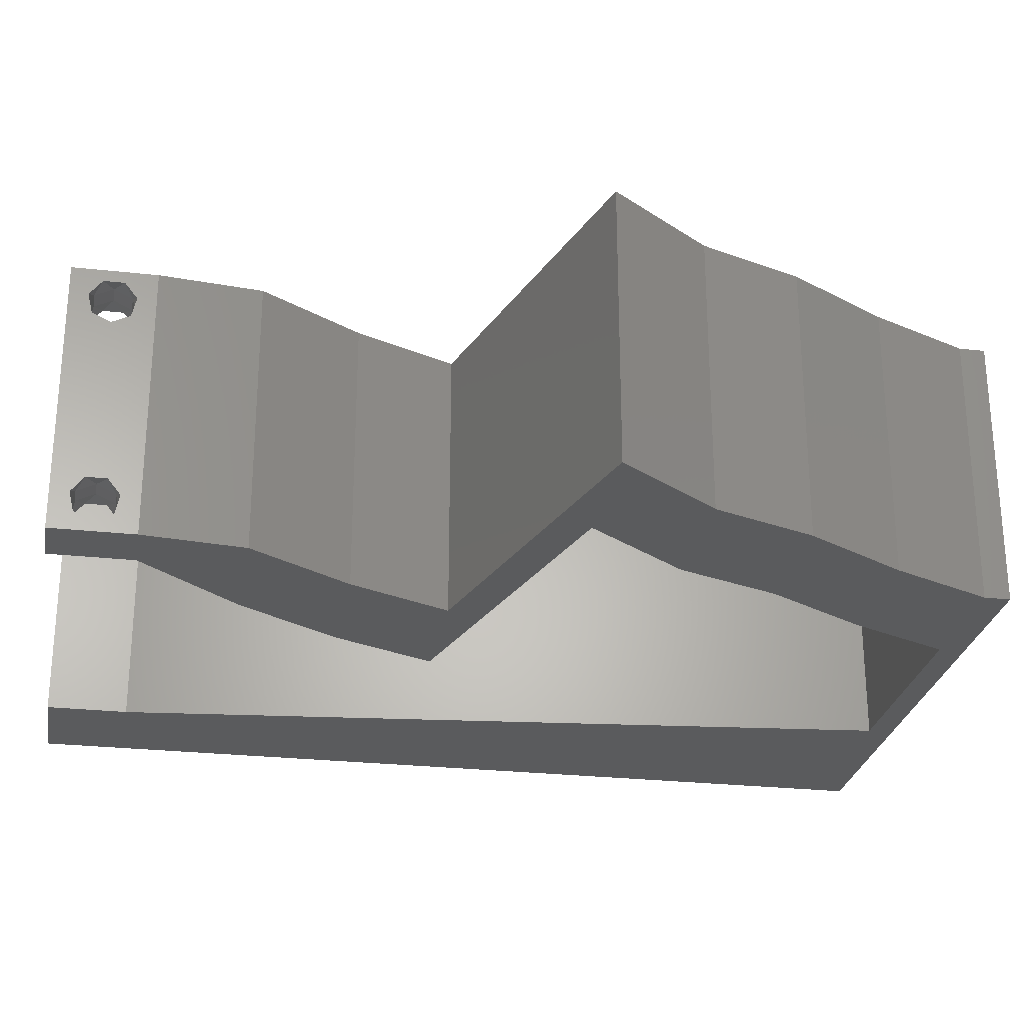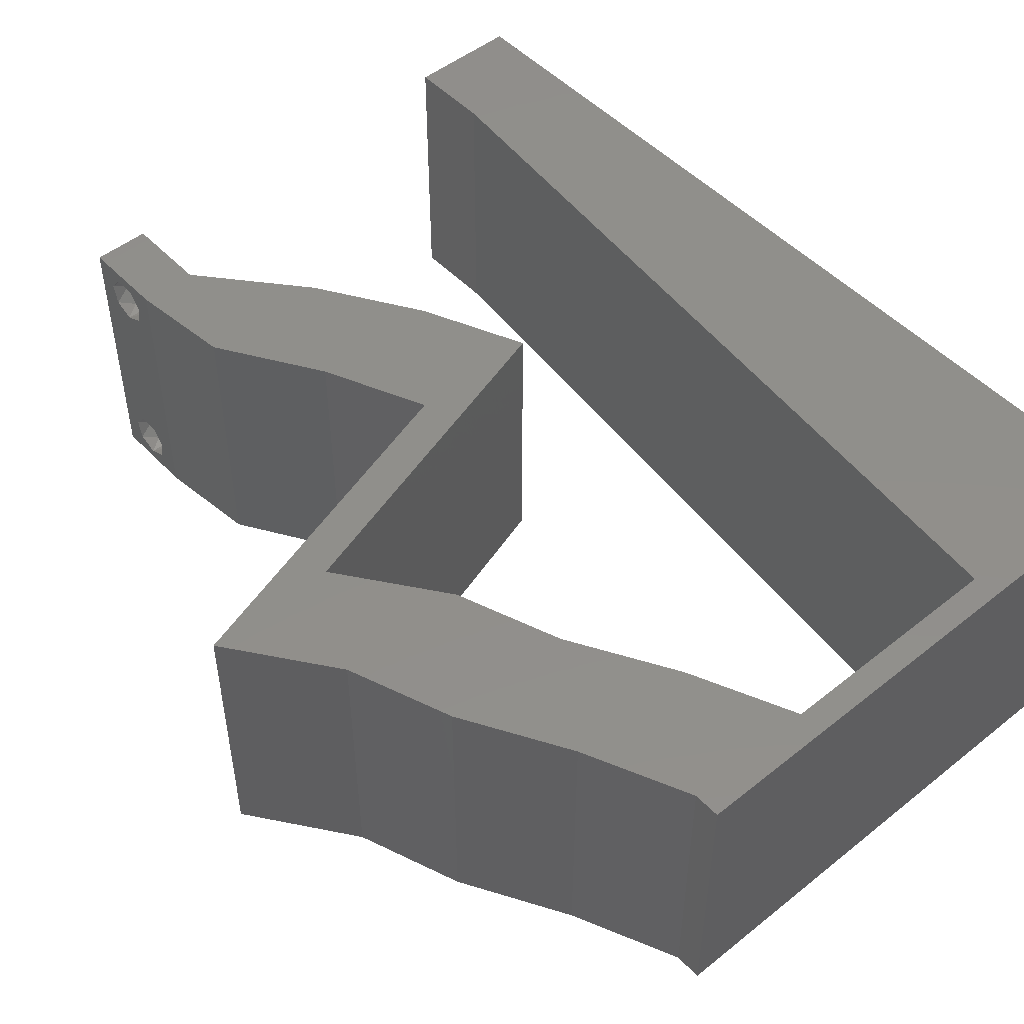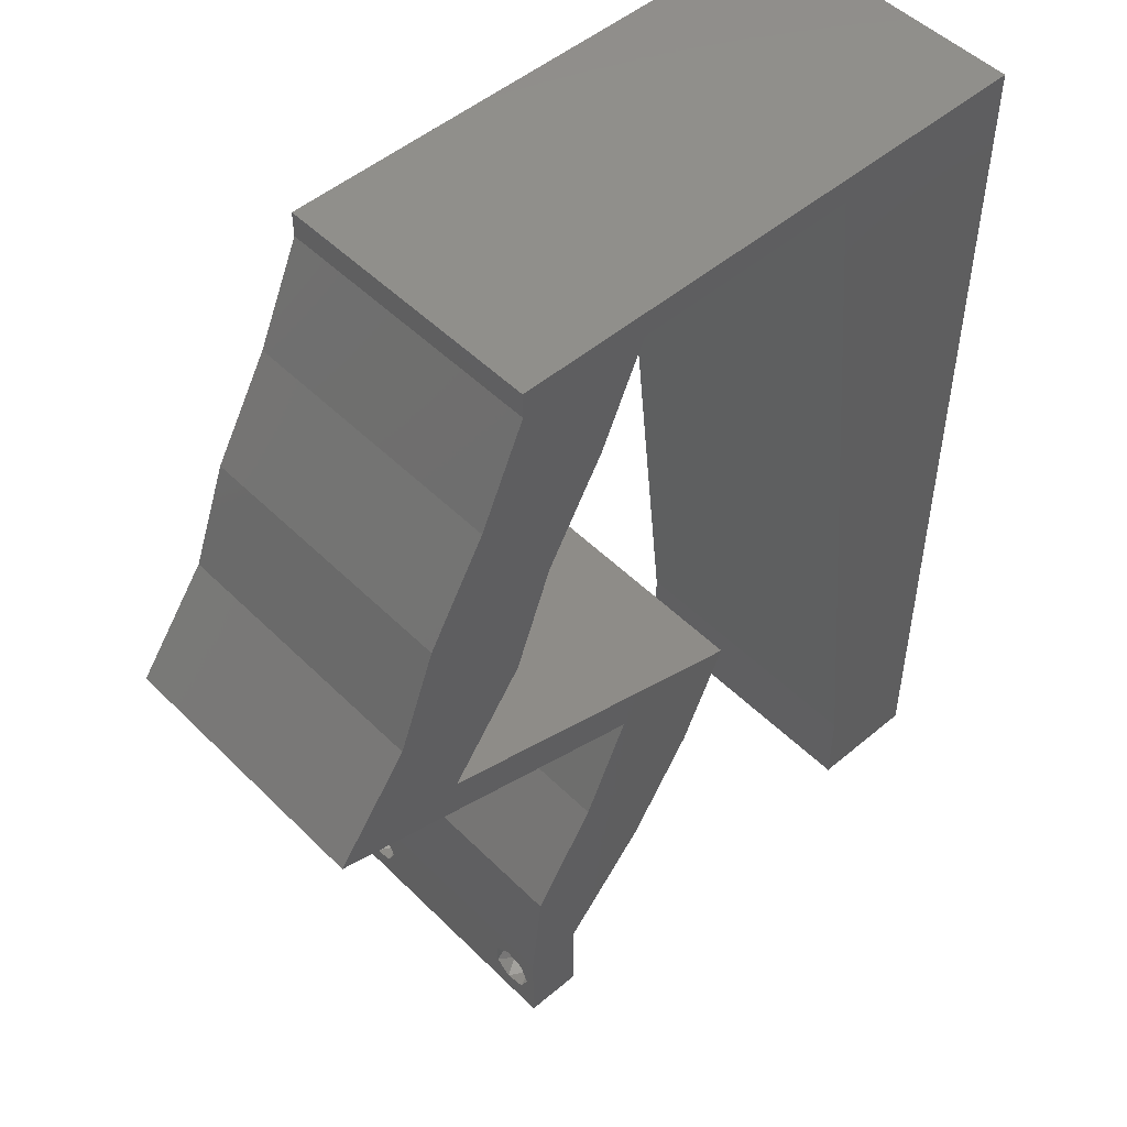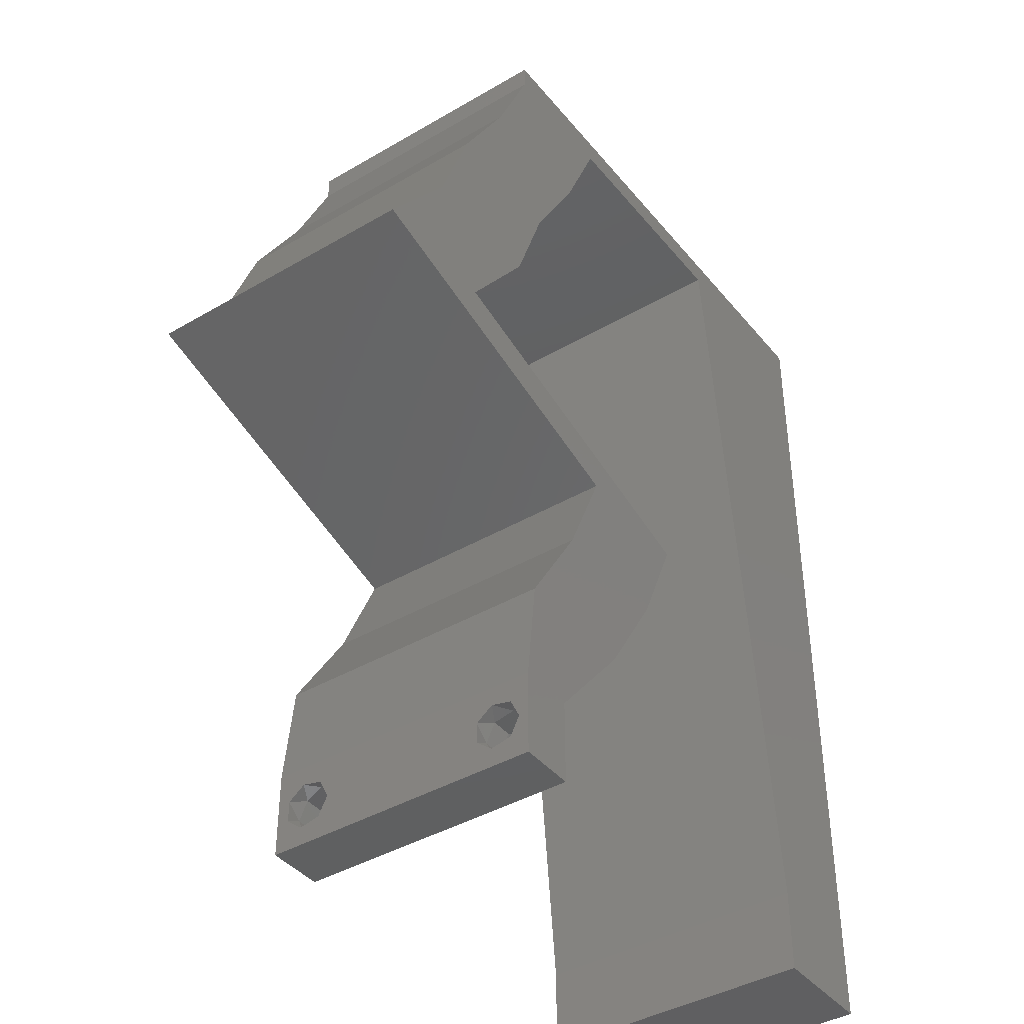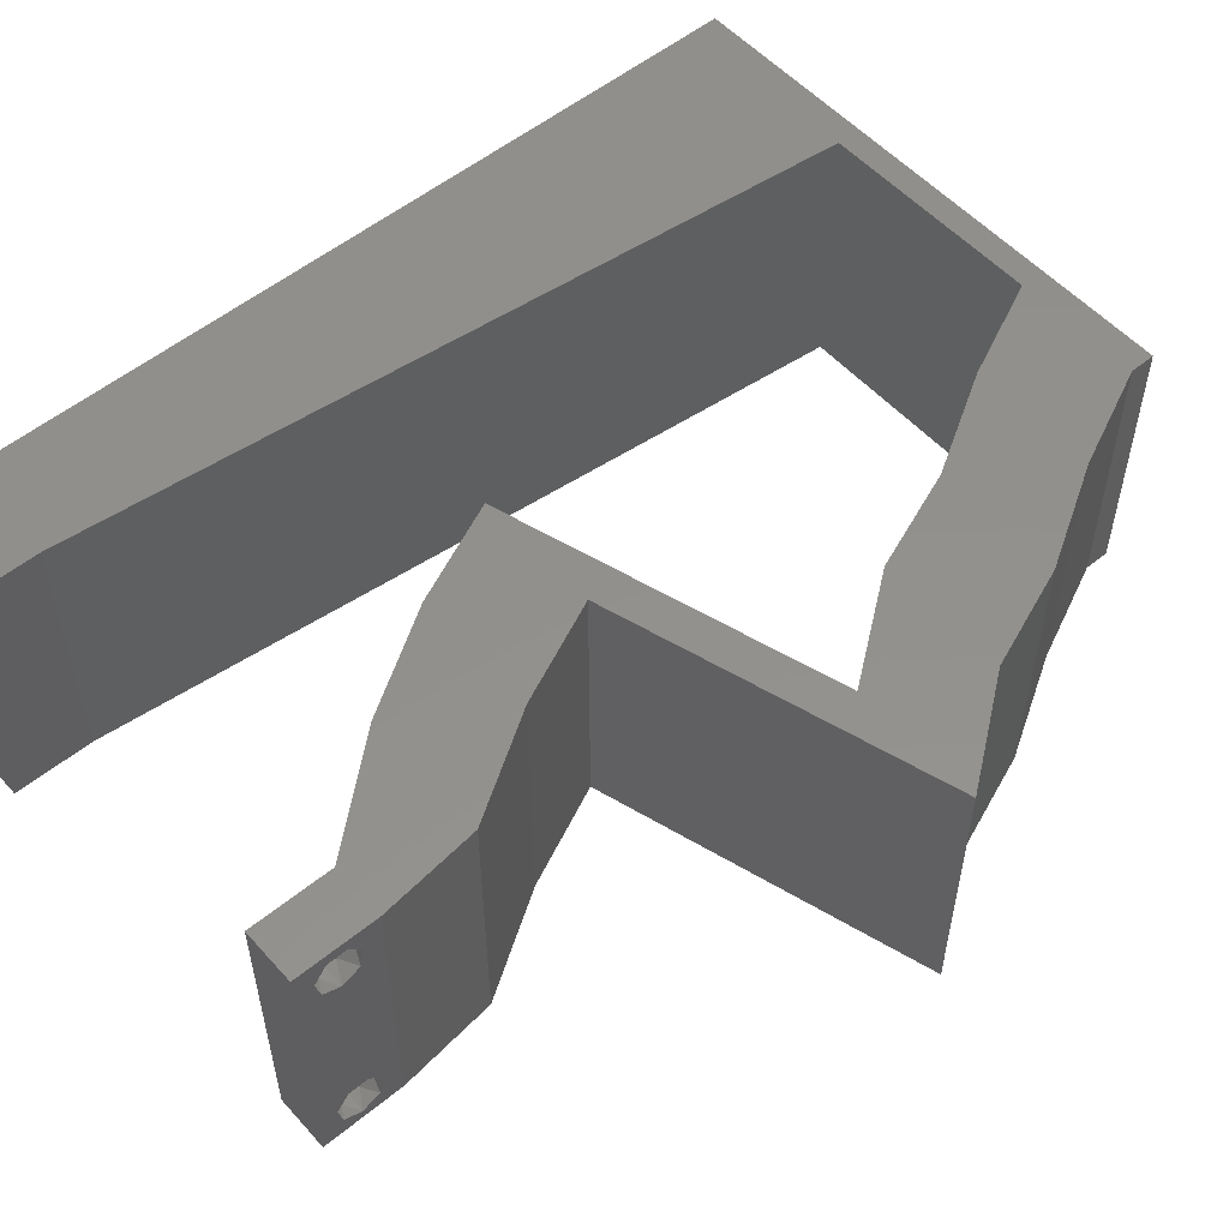
<metadata>
{"format":"stl","ext":"stl","renderer":"f3d","projection":"perspective","resolution":1024,"background":"white","views":[{"elev":-26.5,"azim":80.1,"up":"+Z"},{"elev":49.7,"azim":138.6,"up":"+Z"},{"elev":50.0,"azim":137.2,"up":"+Y"},{"elev":-41.0,"azim":125.5,"up":"+Y"},{"elev":54.1,"azim":49.1,"up":"+Z"}]}
</metadata>
<code>
# stl→obj: 258 verts, 520 faces
v 0.04 -0.002262 0.003932
v 0.04 0 0.01
v 0.04 -0.006 0.01
v 0.04 -0.003 0.0159
v 0.04 -0.004657 0.002778
v 0.04 -0.006 0
v 0.04 -0.004329 0.00134
v 0.04 -0.001671 0.00134
v 0.04 0 0
v 0.04 -0.001343 0.002778
v 0.04 -0.003 0.0007
v 0.04 -0.004657 0.01798
v 0.04 -0.003738 0.01913
v 0.04 -0.006 0.02
v 0.04 -0.001343 0.01798
v 0.04 0 0.02
v 0.04 -0.002262 0.01913
v 0.04 -0.001671 0.01654
v 0.04 -0.004329 0.01654
v 0.04 -0.003738 0.003932
v 0.036 -0.002262 0.003932
v 0.036 -0.006 0.01
v 0.036 0 0.01
v 0.036 -0.003 0.0159
v 0.036 -0.006 0
v 0.036 -0.004657 0.002778
v 0.036 -0.004329 0.00134
v 0.036 -0.001343 0.002778
v 0.036 0 0
v 0.036 -0.001671 0.00134
v 0.036 -0.003 0.0007
v 0.036 0 0.02
v 0.036 -0.001343 0.01798
v 0.036 -0.002262 0.01913
v 0.036 -0.004657 0.01798
v 0.036 -0.006 0.02
v 0.036 -0.003738 0.01913
v 0.036 -0.001671 0.01654
v 0.036 -0.004329 0.01654
v 0.036 -0.003738 0.003932
v 0.03068 0.05814 0.02
v 0.03393 0.05087 0.02
v 0.03631 0.05634 0.02
v 0.01285 0.04651 0.02
v 0.01406 0.05814 0.02
v 0.009143 0.05277 0.02
v 0.008 0 0.02
v 0 0 0.02
v 0.004 -0.003 0.02
v 0 -0.006 0.02
v 0.008 -0.006 0.02
v 0.04325 0.05087 0.02
v 0.04742 0.0436 0.02
v 0.0408 0.03634 0.02
v 0.05012 0.03634 0.02
v 0.0381 0.0436 0.02
v 0.004216 0.005933 0.02
v 0.03919 0.007267 0.02
v 0.03464 0.01453 0.02
v 0.02987 0.007267 0.02
v 0.03139 0.0218 0.02
v 0.02998 0.01681 0.02
v 0 0.06 0.02
v 0 0.048 0.02
v 0 0.024 0.02
v 0 0.012 0.02
v 0.004855 0.01796 0.02
v 0.02532 0.01453 0.02
v 0.009212 0.01163 0.02
v 0.01042 0.02326 0.02
v 0.01 0.06 0.02
v 0.006507 0.04215 0.02
v 0 0.036 0.02
v 0.005641 0.02963 0.02
v 0.02208 0.0218 0.02
v 0.02777 0.01983 0.02
v 0.01164 0.03488 0.02
v 0.038 -0.003 0.02
v 0.03008 0.02422 0.02
v 0.03 0.06 0.02
v 0.02 0.06 0.02
v 0.02237 0.05814 0.02
v 0.04 0.05814 0.02
v 0.04 0.06 0.02
v 0.05542 0.02907 0.02
v 0.0461 0.02907 0.02
v 0.04741 0.02665 0.02
v 0.0394 0.02422 0.02
v 0.03809 0.02665 0.02
v 0 -0.006 0.01
v 0 -0.003 0.015
v 0 0 0.01
v 0 -0.006 0
v 0 -0.003 0.005
v 0 0 0
v 0.004 -0.006 0.015
v 0.008 -0.006 0.01
v 0.004 -0.006 0.005
v 0.008 -0.006 0
v 0 0.009 0.0114
v 0 0.06 0
v 0 0.051 0.0086
v 0 0.06 0.01
v 0 0.048 0
v 0 0.0415 0.009767
v 0 0.03 0.01
v 0 0.036 0
v 0 0.024 0
v 0 0.0185 0.01023
v 0 0.012 0
v 0 0.005337 0.005128
v 0 0.05466 0.01487
v 0.03068 0.05814 0
v 0.03631 0.05634 0
v 0.03393 0.05087 0
v 0.01285 0.04651 0
v 0.009143 0.05277 0
v 0.01406 0.05814 0
v 0.008 0 0
v 0.004 -0.003 0
v 0.04325 0.05087 0
v 0.04742 0.0436 0
v 0.05012 0.03634 0
v 0.0408 0.03634 0
v 0.0381 0.0436 0
v 0.004216 0.005933 0
v 0.03919 0.007267 0
v 0.02987 0.007267 0
v 0.03464 0.01453 0
v 0.02998 0.01681 0
v 0.03139 0.0218 0
v 0.004855 0.01796 0
v 0.02532 0.01453 0
v 0.009212 0.01163 0
v 0.01042 0.02326 0
v 0.01 0.06 0
v 0.006507 0.04215 0
v 0.005641 0.02963 0
v 0.02208 0.0218 0
v 0.02777 0.01983 0
v 0.01164 0.03488 0
v 0.038 -0.003 0
v 0.03008 0.02422 0
v 0.03 0.06 0
v 0.02 0.06 0
v 0.02237 0.05814 0
v 0.04 0.05814 0
v 0.04 0.06 0
v 0.05542 0.02907 0
v 0.0461 0.02907 0
v 0.04741 0.02665 0
v 0.0394 0.02422 0
v 0.03809 0.02665 0
v 0.008 0 0.01
v 0.008 -0.003 0.015
v 0.008 -0.003 0.005
v 0.015 0.06 0.00866
v 0.025 0.06 0.01134
v 0.006575 0.06 0.01266
v 0.03343 0.06 0.007337
v 0.04 0.06 0.01
v 0.0342 0.06 0.01422
v 0.005798 0.06 0.00578
v 0.04 0.05814 0.01
v 0.04325 0.05087 0.01
v 0.04162 0.0545 0.015
v 0.04162 0.0545 0.005
v 0.04742 0.0436 0.01
v 0.04533 0.04724 0.015
v 0.04533 0.04724 0.005
v 0.04877 0.03997 0.015
v 0.05012 0.03634 0.01
v 0.04877 0.03997 0.005
v 0.05277 0.0327 0.015
v 0.05542 0.02907 0.01
v 0.05277 0.0327 0.005
v 0.04341 0.02544 0.00751
v 0.03692 0.02347 0.006329
v 0.03139 0.0218 0.01
v 0.04989 0.0274 0.006329
v 0.03765 0.0237 0.01305
v 0.04916 0.02718 0.01305
v 0.04341 0.02544 0.01448
v 0.03302 0.01817 0.015
v 0.03464 0.01453 0.01
v 0.03302 0.01817 0.005
v 0.03691 0.0109 0.015
v 0.03919 0.007267 0.01
v 0.03691 0.0109 0.005
v 0.03959 0.003634 0.015
v 0.03959 0.003634 0.005
v 0.03293 0.003634 0.015
v 0.02987 0.007267 0.01
v 0.03293 0.003634 0.005
v 0.02759 0.0109 0.015
v 0.02532 0.01453 0.01
v 0.02759 0.0109 0.005
v 0.02208 0.0218 0.01
v 0.0237 0.01817 0.015
v 0.0237 0.01817 0.005
v 0.03409 0.02544 0.00751
v 0.04058 0.0274 0.006329
v 0.0461 0.02907 0.01
v 0.0276 0.02347 0.006329
v 0.03984 0.02718 0.01305
v 0.02833 0.0237 0.01305
v 0.03409 0.02544 0.01448
v 0.04345 0.0327 0.015
v 0.0408 0.03634 0.01
v 0.04345 0.0327 0.005
v 0.03945 0.03997 0.015
v 0.0381 0.0436 0.01
v 0.03945 0.03997 0.005
v 0.03393 0.05087 0.01
v 0.03602 0.04724 0.015
v 0.03602 0.04724 0.005
v 0.0323 0.0545 0.015
v 0.03068 0.05814 0.01
v 0.0323 0.0545 0.005
v 0.02169 0.05814 0.007887
v 0.01406 0.05814 0.01
v 0.0249 0.05814 0.01426
v 0.01939 0.05814 0.01434
v 0.008909 0.008721 0.01158
v 0.01315 0.04942 0.01158
v 0.01219 0.04021 0.01026
v 0.01102 0.02899 0.01004
v 0.009867 0.01791 0.01027
v 0.0135 0.05274 0.005
v 0.0385 -0.002262 0.01607
v 0.0375 -0.003738 0.01607
v 0.03712 -0.002262 0.01607
v 0.03888 -0.003738 0.01607
v 0.03873 -0.003 0.0193
v 0.03727 -0.001671 0.01866
v 0.03875 -0.001671 0.01866
v 0.03727 -0.004329 0.01866
v 0.03875 -0.004329 0.01866
v 0.03725 -0.003 0.0193
v 0.03873 -0.004657 0.01722
v 0.03725 -0.004657 0.01722
v 0.03798 -0.00134 0.01723
v 0.03687 -0.001344 0.01722
v 0.03914 -0.001343 0.01722
v 0.0375 -0.003738 0.0008684
v 0.03727 -0.002262 0.0008684
v 0.03874 -0.002242 0.0008785
v 0.03888 -0.003738 0.0008684
v 0.03727 -0.004329 0.00346
v 0.03873 -0.003 0.0041
v 0.03875 -0.004329 0.00346
v 0.03873 -0.001343 0.002022
v 0.03727 -0.001671 0.00346
v 0.03725 -0.001343 0.002022
v 0.03725 -0.003 0.0041
v 0.03875 -0.001671 0.00346
v 0.03873 -0.004657 0.002022
v 0.03725 -0.004657 0.002022
f 1 2 3
f 2 4 3
f 5 6 7
f 8 9 10
f 7 6 11
f 11 9 8
f 12 13 14
f 15 16 17
f 16 14 17
f 17 14 13
f 6 9 11
f 10 9 2
f 16 18 2
f 15 18 16
f 3 19 14
f 19 12 14
f 3 6 5
f 2 18 4
f 4 19 3
f 10 2 1
f 20 3 5
f 1 3 20
f 21 22 23
f 22 24 23
f 25 26 27
f 28 29 30
f 31 25 27
f 30 29 31
f 32 33 34
f 35 36 37
f 34 36 32
f 37 36 34
f 32 38 33
f 29 25 31
f 36 39 22
f 35 39 36
f 23 38 32
f 22 26 25
f 23 29 28
f 22 39 24
f 24 38 23
f 40 26 22
f 21 40 22
f 21 23 28
f 41 42 43
f 44 45 46
f 47 48 49
f 50 51 49
f 42 52 43
f 53 54 55
f 56 54 53
f 48 47 57
f 52 56 53
f 42 56 52
f 58 59 60
f 59 61 62
f 63 64 46
f 65 66 67
f 60 59 62
f 68 60 62
f 69 70 67
f 45 71 46
f 46 64 72
f 44 46 72
f 69 66 57
f 73 65 74
f 75 68 76
f 70 77 74
f 36 14 78
f 48 50 49
f 51 47 49
f 61 79 76
f 70 65 67
f 64 73 72
f 66 69 67
f 77 73 74
f 77 44 72
f 73 77 72
f 16 32 78
f 65 70 74
f 62 61 76
f 68 62 76
f 66 48 57
f 14 16 78
f 32 36 78
f 79 75 76
f 80 41 43
f 45 81 71
f 81 45 82
f 47 69 57
f 80 81 82
f 71 63 46
f 83 84 43
f 84 80 43
f 52 83 43
f 85 55 86
f 55 54 86
f 87 85 86
f 88 89 61
f 89 79 61
f 16 58 32
f 32 58 60
f 88 87 86
f 89 88 86
f 41 80 82
f 90 91 92
f 48 91 50
f 93 94 95
f 92 94 90
f 50 91 90
f 92 91 48
f 90 94 93
f 95 94 92
f 51 96 97
f 90 96 50
f 93 98 90
f 97 98 99
f 50 96 51
f 97 96 90
f 99 98 93
f 90 98 97
f 48 100 92
f 101 102 103
f 104 102 101
f 66 100 48
f 105 106 73
f 107 106 105
f 107 105 104
f 73 106 65
f 108 106 107
f 109 106 108
f 65 109 66
f 64 105 73
f 110 109 108
f 65 106 109
f 95 111 110
f 63 112 64
f 64 102 105
f 110 100 109
f 110 111 100
f 64 112 102
f 109 100 66
f 105 102 104
f 103 112 63
f 92 111 95
f 100 111 92
f 102 112 103
f 113 114 115
f 116 117 118
f 119 120 95
f 93 120 99
f 115 114 121
f 122 123 124
f 125 122 124
f 95 126 119
f 121 122 125
f 115 121 125
f 127 128 129
f 129 130 131
f 101 117 104
f 108 132 110
f 128 130 129
f 133 130 128
f 134 132 135
f 118 117 136
f 117 137 104
f 116 137 117
f 134 126 110
f 107 138 108
f 139 140 133
f 135 138 141
f 25 142 6
f 95 120 93
f 99 120 119
f 131 140 143
f 135 132 108
f 104 137 107
f 110 132 134
f 141 138 107
f 141 137 116
f 107 137 141
f 9 142 29
f 108 138 135
f 130 140 131
f 133 140 130
f 110 126 95
f 6 142 9
f 29 142 25
f 143 140 139
f 144 114 113
f 118 136 145
f 145 146 118
f 119 126 134
f 144 146 145
f 136 117 101
f 147 114 148
f 148 114 144
f 121 114 147
f 149 150 123
f 123 150 124
f 151 150 149
f 152 131 153
f 153 131 143
f 9 29 127
f 29 128 127
f 152 150 151
f 153 150 152
f 113 146 144
f 154 155 97
f 51 155 47
f 119 156 99
f 97 156 154
f 47 155 154
f 97 155 51
f 99 156 97
f 154 156 119
f 81 157 71
f 145 158 144
f 81 158 157
f 157 158 145
f 157 159 71
f 158 160 144
f 80 158 81
f 136 157 145
f 144 160 148
f 148 160 161
f 63 159 103
f 71 159 63
f 80 162 158
f 136 163 157
f 158 162 160
f 157 163 159
f 84 162 80
f 161 162 84
f 101 163 136
f 103 163 101
f 160 162 161
f 159 163 103
f 161 84 83
f 83 164 161
f 147 148 161
f 161 164 147
f 165 166 52
f 83 166 164
f 121 167 165
f 164 167 147
f 52 166 83
f 164 166 165
f 147 167 121
f 165 167 164
f 168 169 53
f 52 169 165
f 165 170 121
f 122 170 168
f 165 169 168
f 53 169 52
f 168 170 165
f 121 170 122
f 53 171 168
f 172 171 55
f 168 173 122
f 123 173 172
f 168 171 172
f 55 171 53
f 122 173 123
f 172 173 168
f 55 174 172
f 175 174 85
f 149 176 175
f 172 176 123
f 172 174 175
f 123 176 149
f 175 176 172
f 85 174 55
f 151 177 152
f 131 178 179
f 175 180 149
f 179 181 61
f 85 182 175
f 177 182 183
f 183 181 177
f 149 180 151
f 152 178 131
f 87 182 85
f 61 181 88
f 180 182 177
f 177 181 178
f 88 183 87
f 177 178 152
f 151 180 177
f 88 181 183
f 183 182 87
f 175 182 180
f 178 181 179
f 61 184 179
f 185 184 59
f 179 186 131
f 129 186 185
f 59 184 61
f 179 184 185
f 131 186 129
f 185 186 179
f 59 187 185
f 188 187 58
f 185 189 129
f 127 189 188
f 58 187 59
f 185 187 188
f 129 189 127
f 188 189 185
f 16 190 58
f 188 190 2
f 2 191 188
f 127 191 9
f 58 190 188
f 2 190 16
f 188 191 127
f 9 191 2
f 3 14 36
f 36 22 3
f 25 6 3
f 3 22 25
f 32 192 23
f 193 192 60
f 23 194 29
f 128 194 193
f 23 192 193
f 60 192 32
f 29 194 128
f 193 194 23
f 60 195 193
f 196 195 68
f 193 197 128
f 133 197 196
f 68 195 60
f 193 195 196
f 196 197 193
f 128 197 133
f 198 199 75
f 68 199 196
f 196 200 133
f 139 200 198
f 75 199 68
f 196 199 198
f 133 200 139
f 198 200 196
f 143 201 153
f 150 202 203
f 198 204 139
f 203 205 86
f 75 206 198
f 207 205 201
f 201 206 207
f 139 204 143
f 153 202 150
f 79 206 75
f 86 205 89
f 204 206 201
f 201 205 202
f 89 207 79
f 201 202 153
f 143 204 201
f 89 205 207
f 207 206 79
f 198 206 204
f 202 205 203
f 86 208 203
f 209 208 54
f 203 210 150
f 124 210 209
f 203 208 209
f 209 210 203
f 54 208 86
f 150 210 124
f 54 211 209
f 212 211 56
f 209 213 124
f 125 213 212
f 209 211 212
f 56 211 54
f 212 213 209
f 124 213 125
f 214 215 42
f 56 215 212
f 212 216 125
f 115 216 214
f 42 215 56
f 212 215 214
f 214 216 212
f 125 216 115
f 42 217 214
f 218 217 41
f 113 219 218
f 214 219 115
f 41 217 42
f 214 217 218
f 218 219 214
f 115 219 113
f 113 220 146
f 218 220 113
f 146 220 118
f 118 220 221
f 41 222 218
f 221 223 45
f 82 222 41
f 218 222 220
f 45 223 82
f 221 220 223
f 220 222 223
f 223 222 82
f 134 224 119
f 154 224 47
f 45 225 221
f 47 224 69
f 44 225 45
f 77 226 44
f 116 226 141
f 77 227 226
f 70 227 77
f 141 227 135
f 226 227 141
f 70 228 227
f 227 228 135
f 69 228 70
f 135 228 134
f 116 225 226
f 228 224 134
f 116 229 225
f 118 229 116
f 226 225 44
f 69 224 228
f 221 229 118
f 225 229 221
f 119 224 154
f 24 4 230
f 4 24 231
f 24 230 232
f 4 231 233
f 234 235 236
f 237 234 238
f 235 234 239
f 234 237 239
f 240 237 238
f 237 240 241
f 240 231 241
f 232 242 243
f 230 242 232
f 231 240 233
f 17 13 234
f 34 33 235
f 35 37 237
f 17 234 236
f 234 13 238
f 34 235 239
f 237 37 239
f 15 17 236
f 13 12 238
f 37 34 239
f 35 237 241
f 231 39 241
f 39 35 241
f 12 19 240
f 236 235 242
f 12 240 238
f 230 18 244
f 242 230 244
f 235 33 243
f 15 236 244
f 240 19 233
f 24 39 231
f 4 18 230
f 242 235 243
f 38 24 232
f 19 4 233
f 236 242 244
f 38 232 243
f 33 38 243
f 18 15 244
f 11 31 245
f 31 11 246
f 246 11 247
f 11 245 248
f 249 250 251
f 252 253 254
f 250 249 255
f 253 252 256
f 253 250 255
f 250 253 256
f 246 252 254
f 257 249 251
f 249 257 258
f 252 246 247
f 257 245 258
f 245 257 248
f 21 28 253
f 1 20 250
f 26 40 249
f 8 10 252
f 253 28 254
f 250 20 251
f 21 253 255
f 1 250 256
f 249 40 255
f 252 10 256
f 28 30 254
f 20 5 251
f 40 21 255
f 10 1 256
f 30 31 246
f 26 249 258
f 30 246 254
f 245 27 258
f 27 26 258
f 5 7 257
f 5 257 251
f 8 252 247
f 257 7 248
f 31 27 245
f 7 11 248
f 11 8 247

</code>
